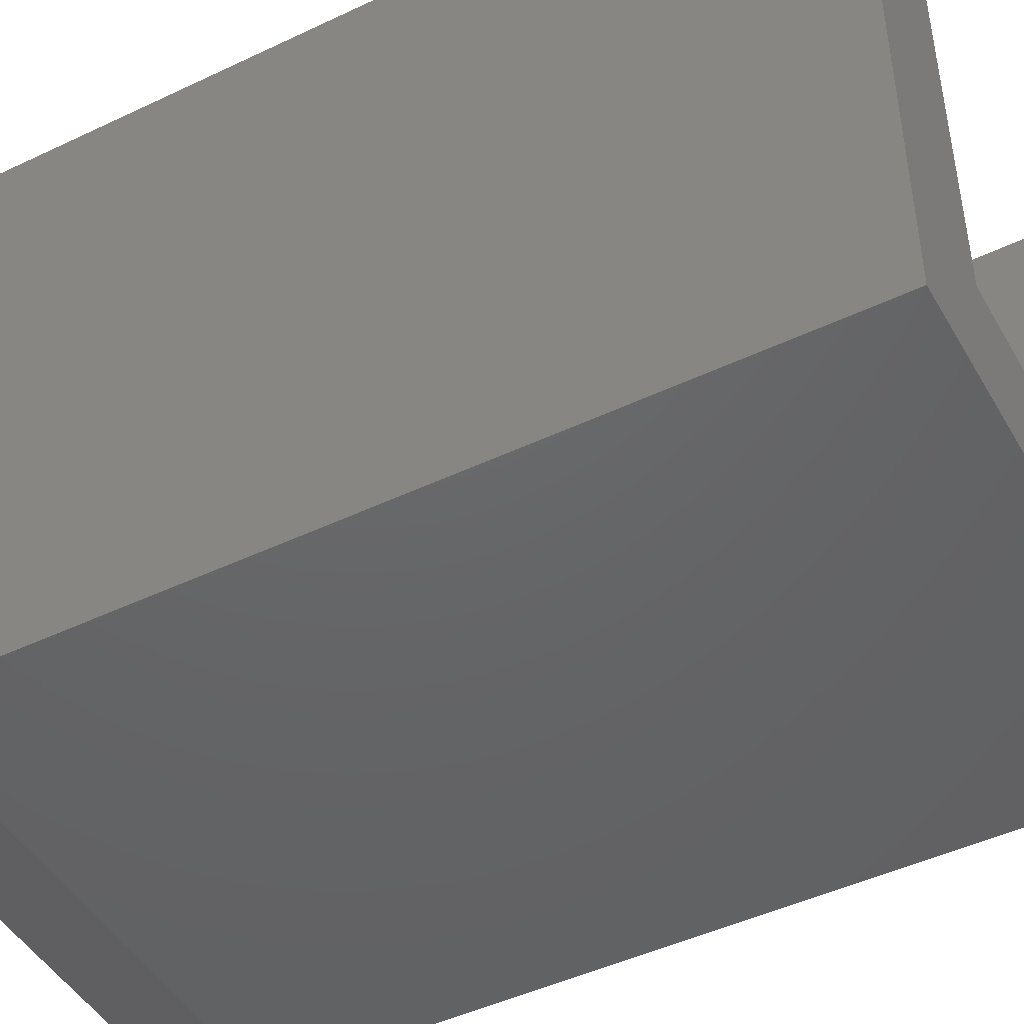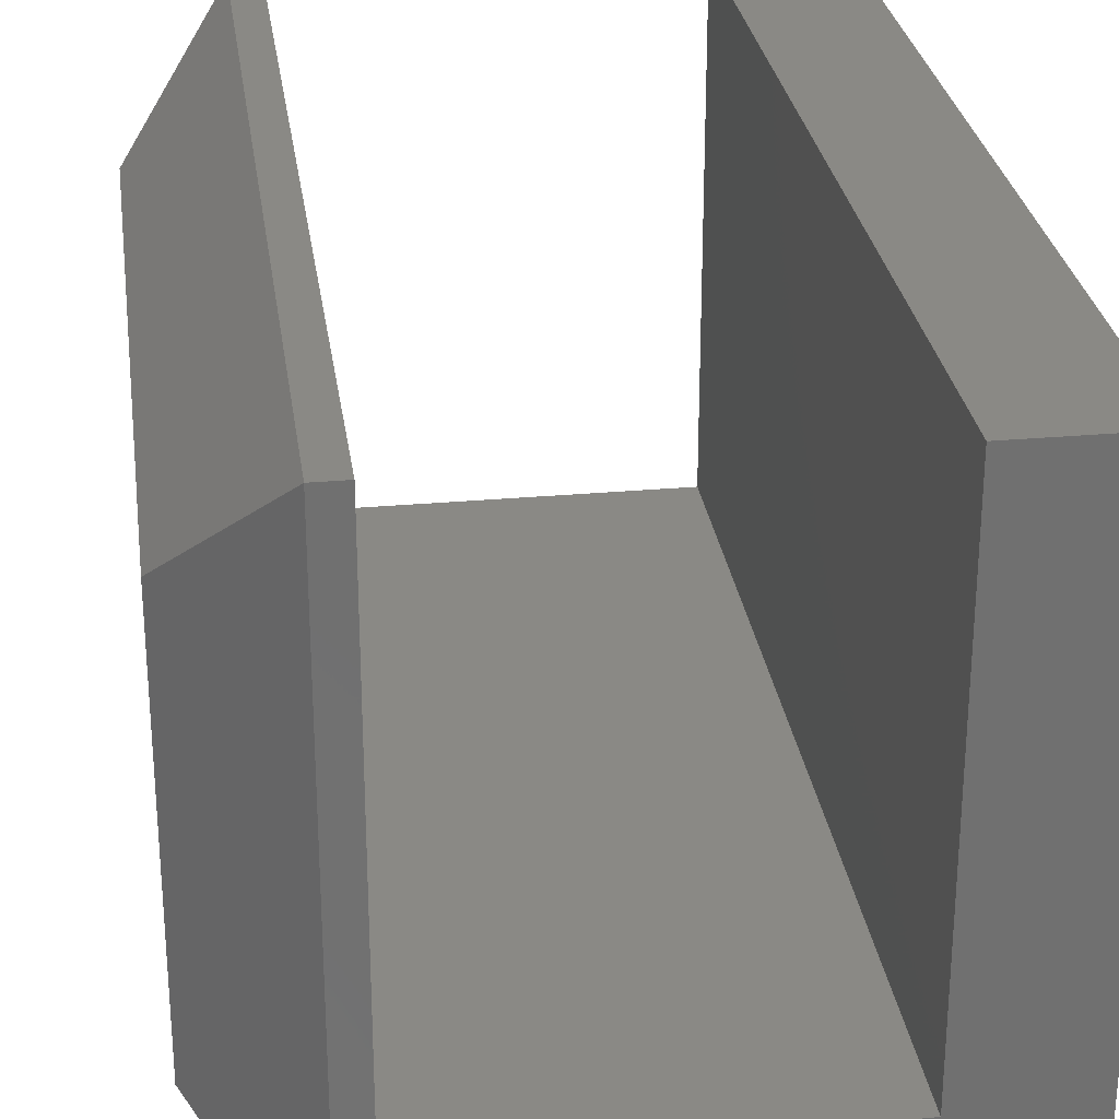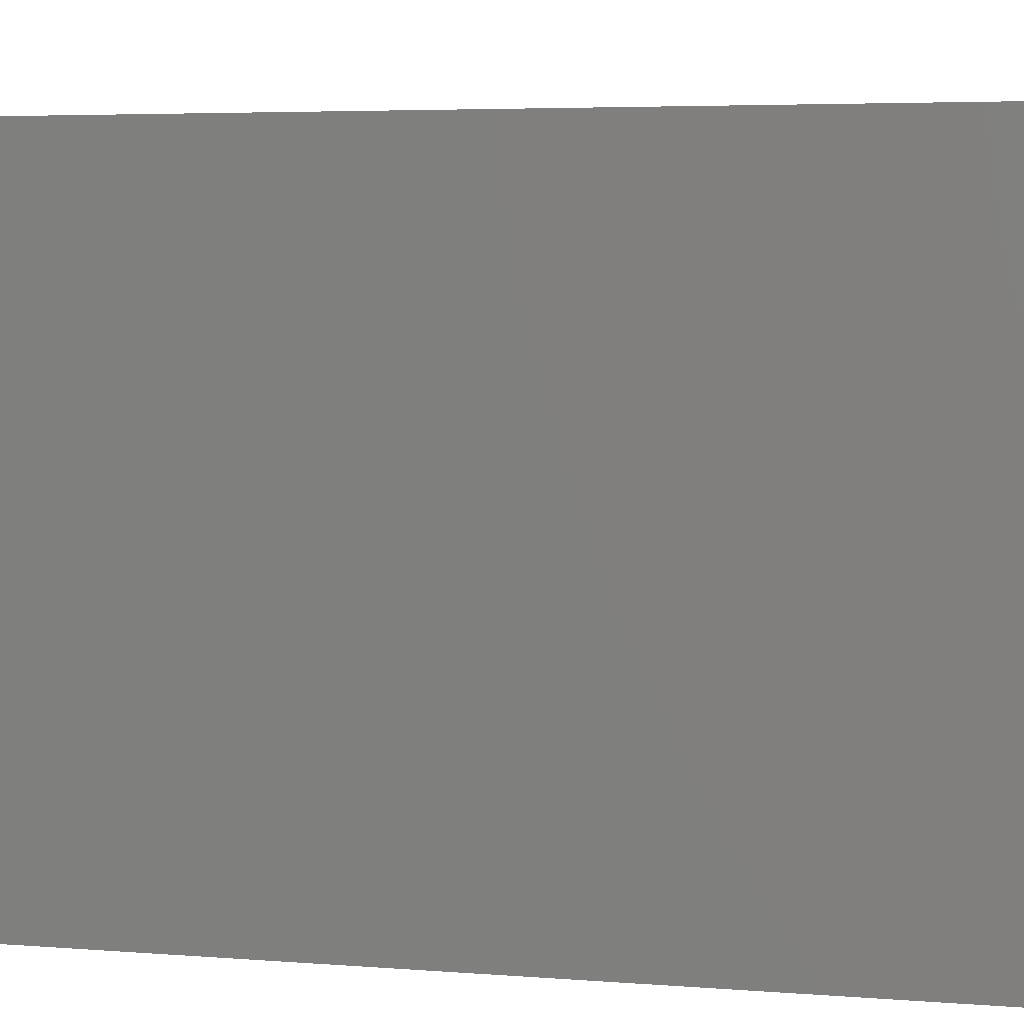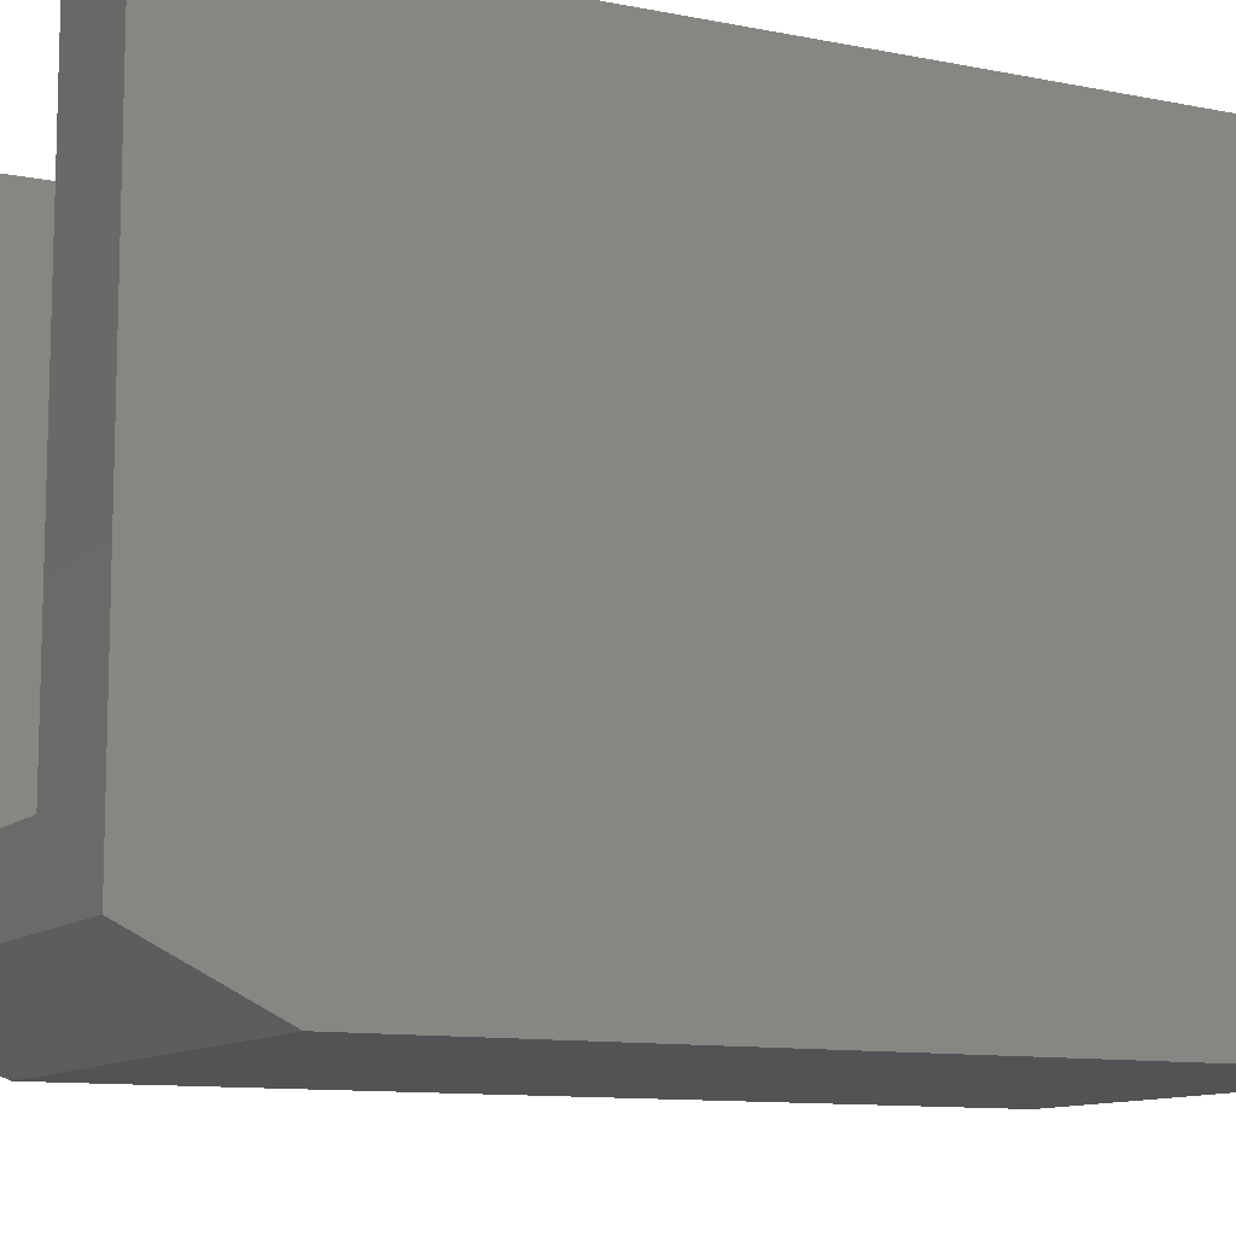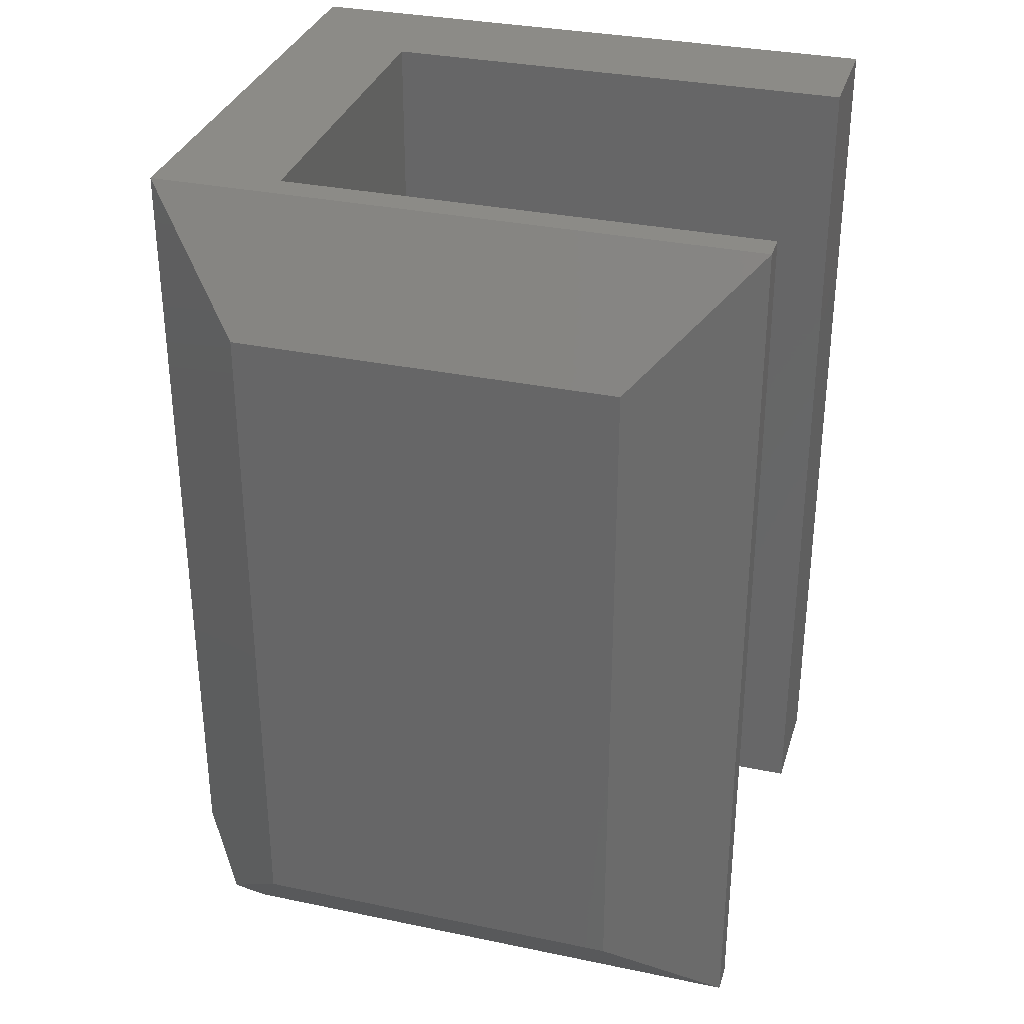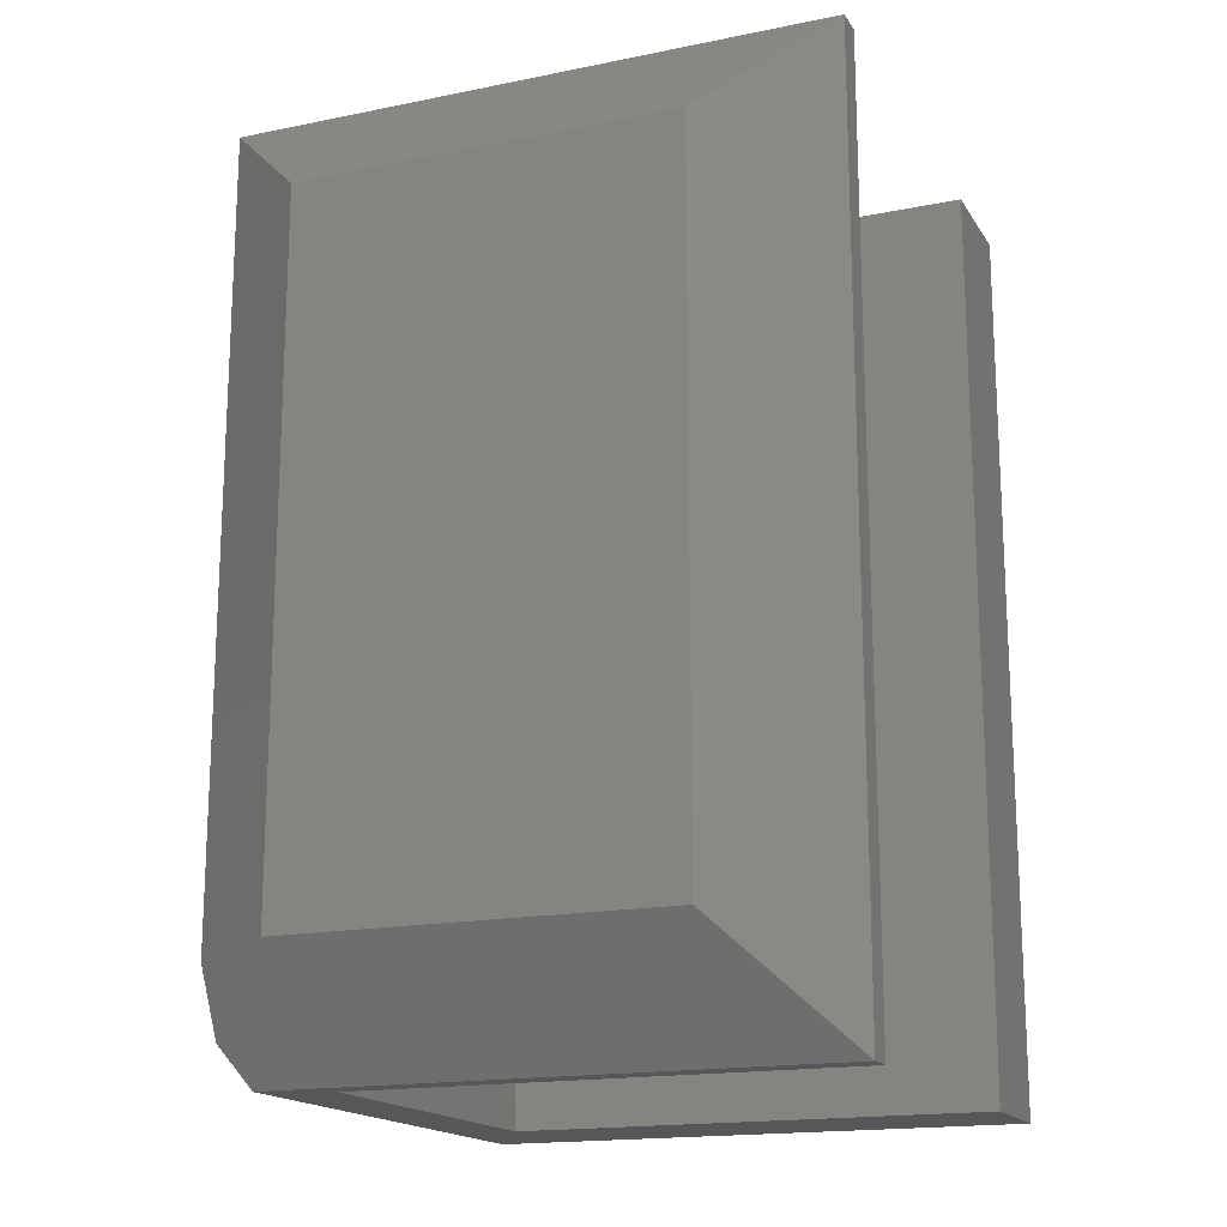
<metadata>
{"format":"stl","ext":"stl","renderer":"f3d","projection":"perspective","resolution":1024,"background":"white","views":[{"elev":-46.4,"azim":118.5,"up":"+Z"},{"elev":28.0,"azim":-7.8,"up":"+Z"},{"elev":4.5,"azim":105.0,"up":"+Z"},{"elev":-10.6,"azim":63.1,"up":"+Z"},{"elev":32.5,"azim":-73.8,"up":"+Y"},{"elev":-17.0,"azim":-67.7,"up":"+Y"}]}
</metadata>
<code>
# stl→obj: 23 verts, 42 faces
v 0.07812 0.75 0.5
v 0.1016 0.75 0.5
v 0.07812 0.75 0
v 0.1016 0.75 0.1016
v 0.4974 0.75 0
v 0.4016 0.75 0.1016
v 0.4974 0.75 0.5
v 0.4016 0.75 0.5
v 0.07812 0 0.5
v 0.1016 0 0.5
v 0.4016 0 0.5
v 0.4974 0 0.5
v 0.4974 0 0.04688
v 0.4016 0 0.1016
v 0.07812 0 0.04688
v 0.1016 0 0.1016
v 0 0.6562 0.09375
v 0 0.09375 0.09375
v 0.07812 0.09375 0
v 0.05208 0.03125 0.03125
v 0 0.09375 0.4062
v 0.4974 0.09375 0
v 0 0.6562 0.4062
f 1 2 3
f 3 2 4
f 3 4 5
f 5 4 6
f 5 6 7
f 7 6 8
f 9 10 1
f 1 10 2
f 11 12 8
f 8 12 7
f 12 11 13
f 13 11 14
f 13 14 15
f 15 14 16
f 15 16 9
f 9 16 10
f 16 14 4
f 4 14 6
f 4 2 16
f 16 2 10
f 14 11 6
f 6 11 8
f 17 3 18
f 18 3 19
f 18 19 20
f 20 15 18
f 18 15 9
f 18 9 21
f 19 3 22
f 22 3 5
f 5 7 22
f 22 7 12
f 22 12 13
f 22 13 19
f 19 13 15
f 19 15 20
f 23 17 21
f 21 17 18
f 1 3 23
f 23 3 17
f 9 1 21
f 21 1 23

</code>
